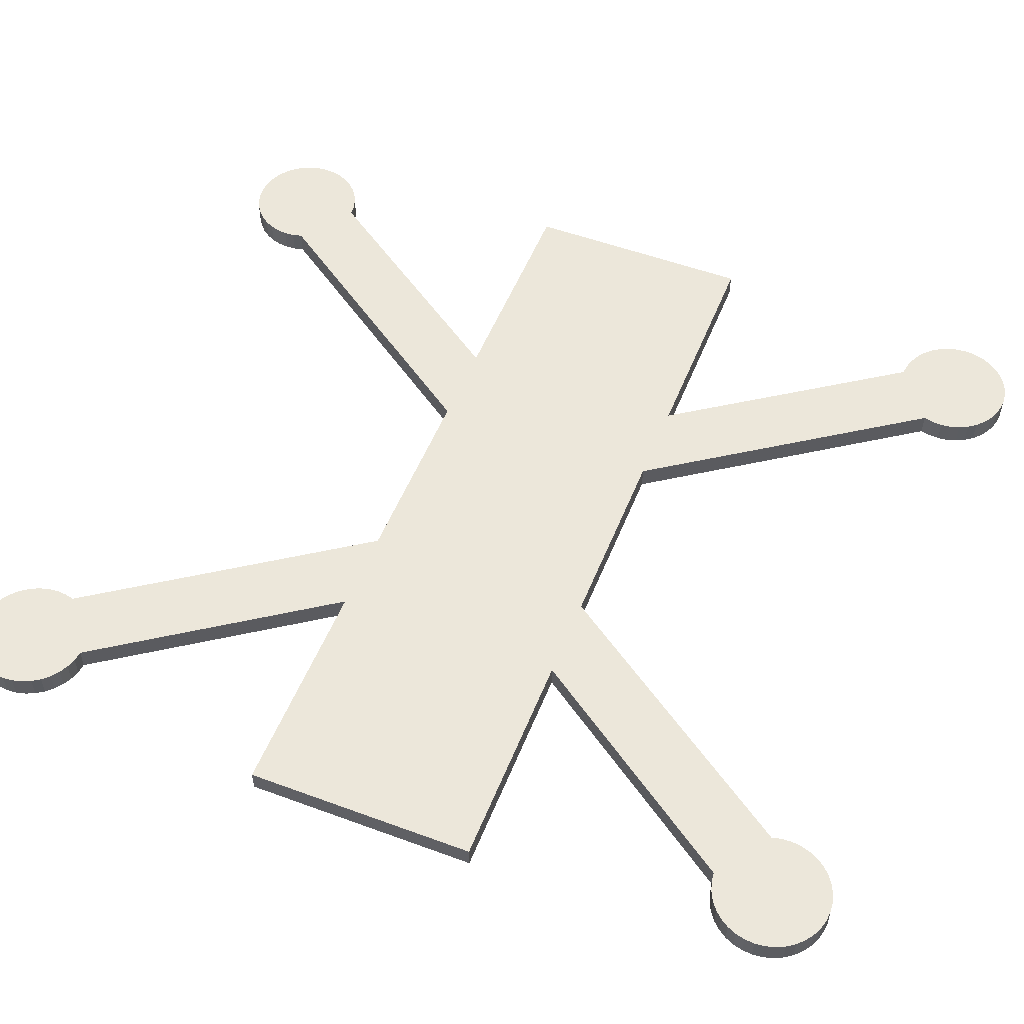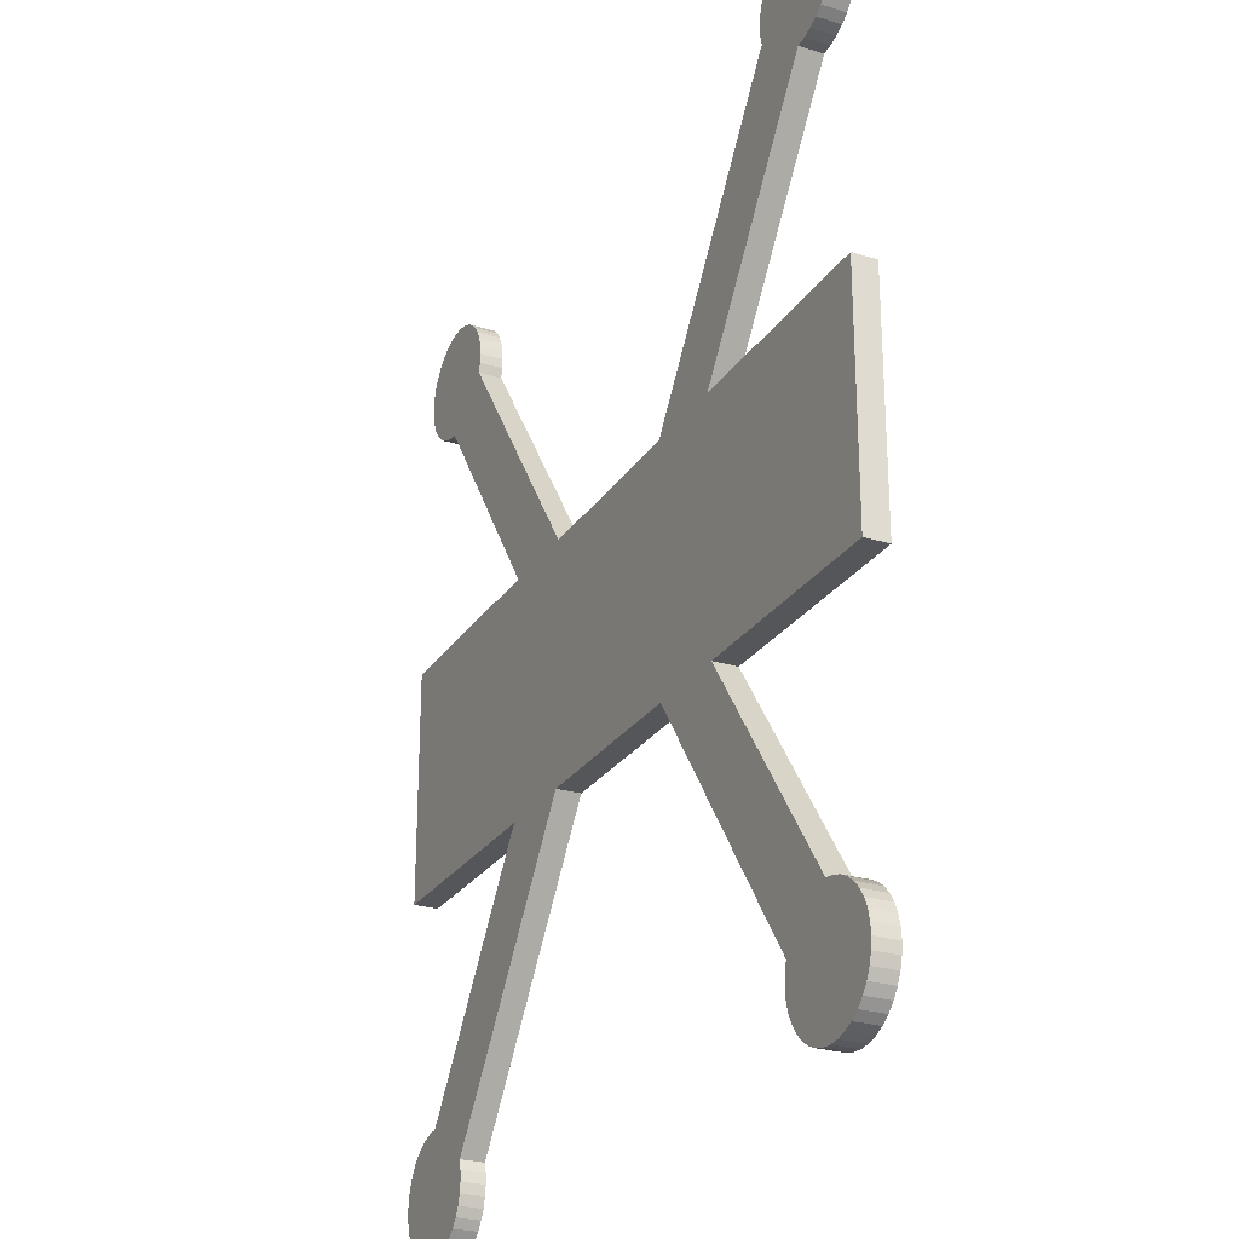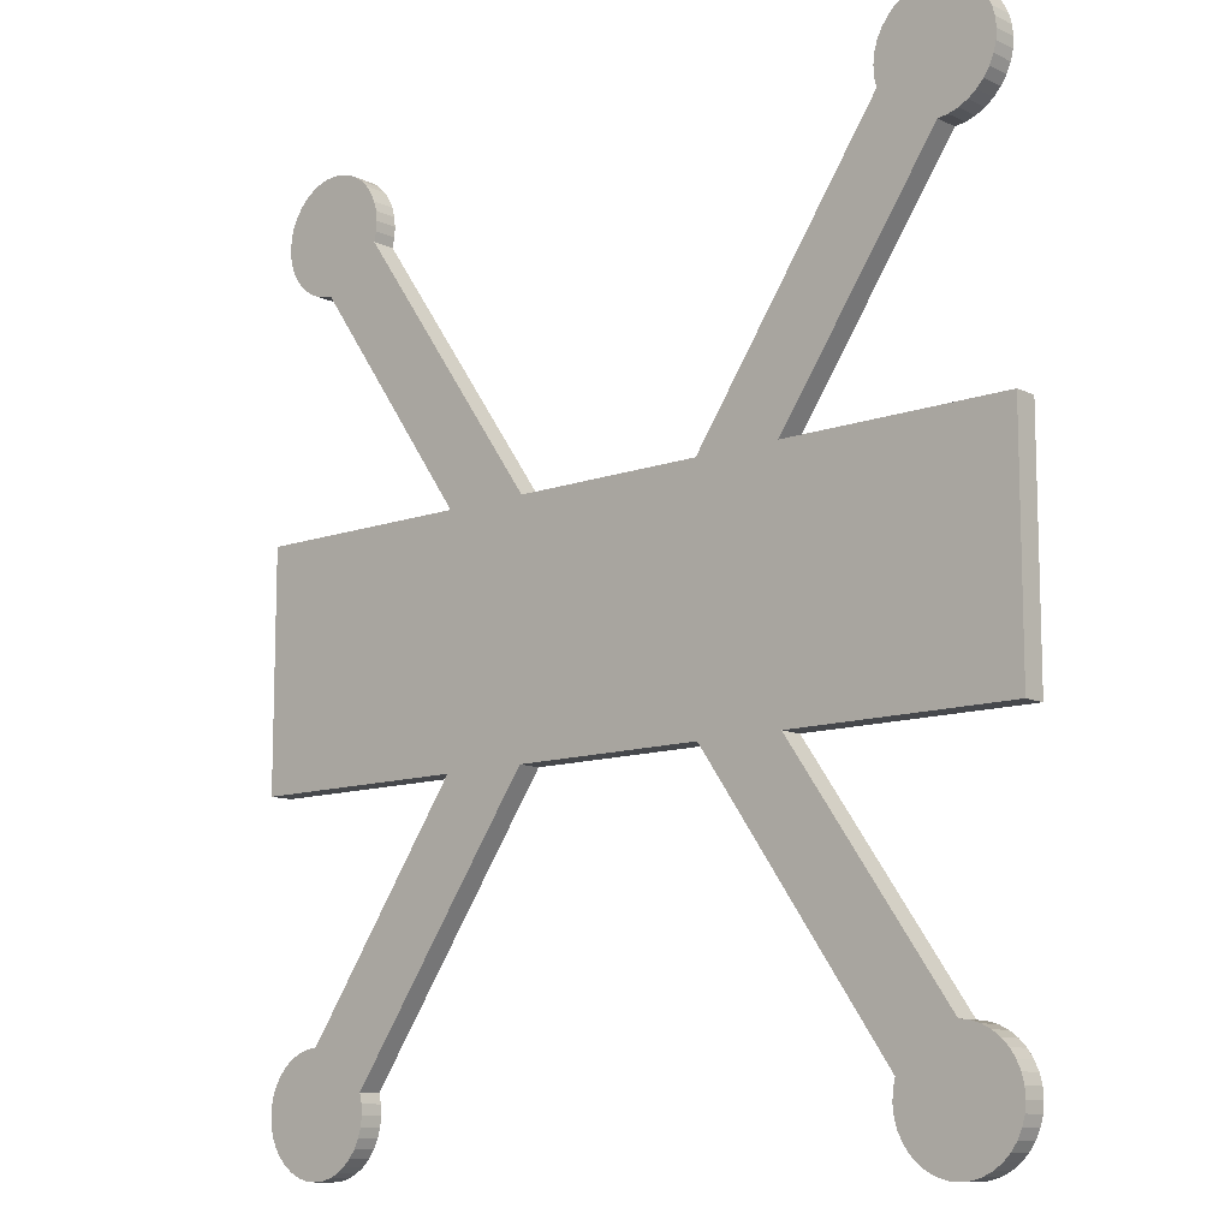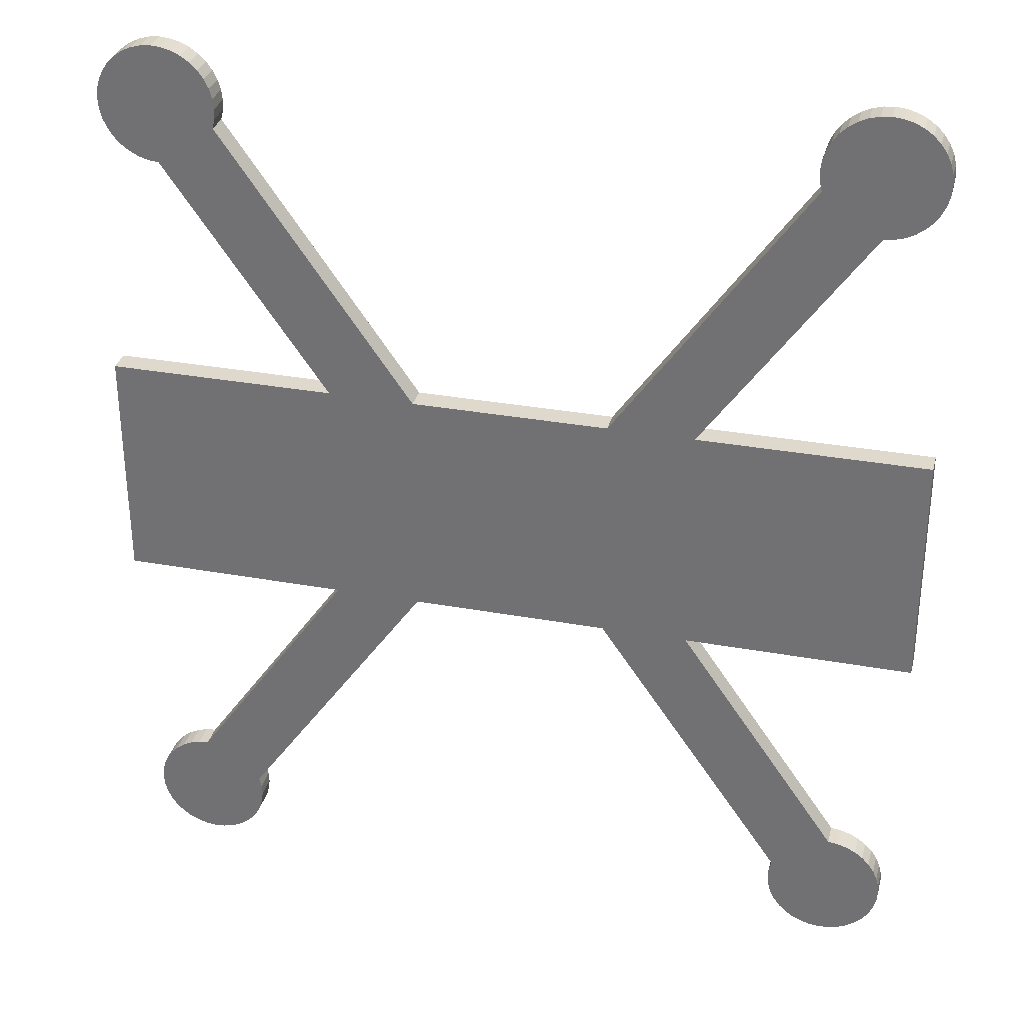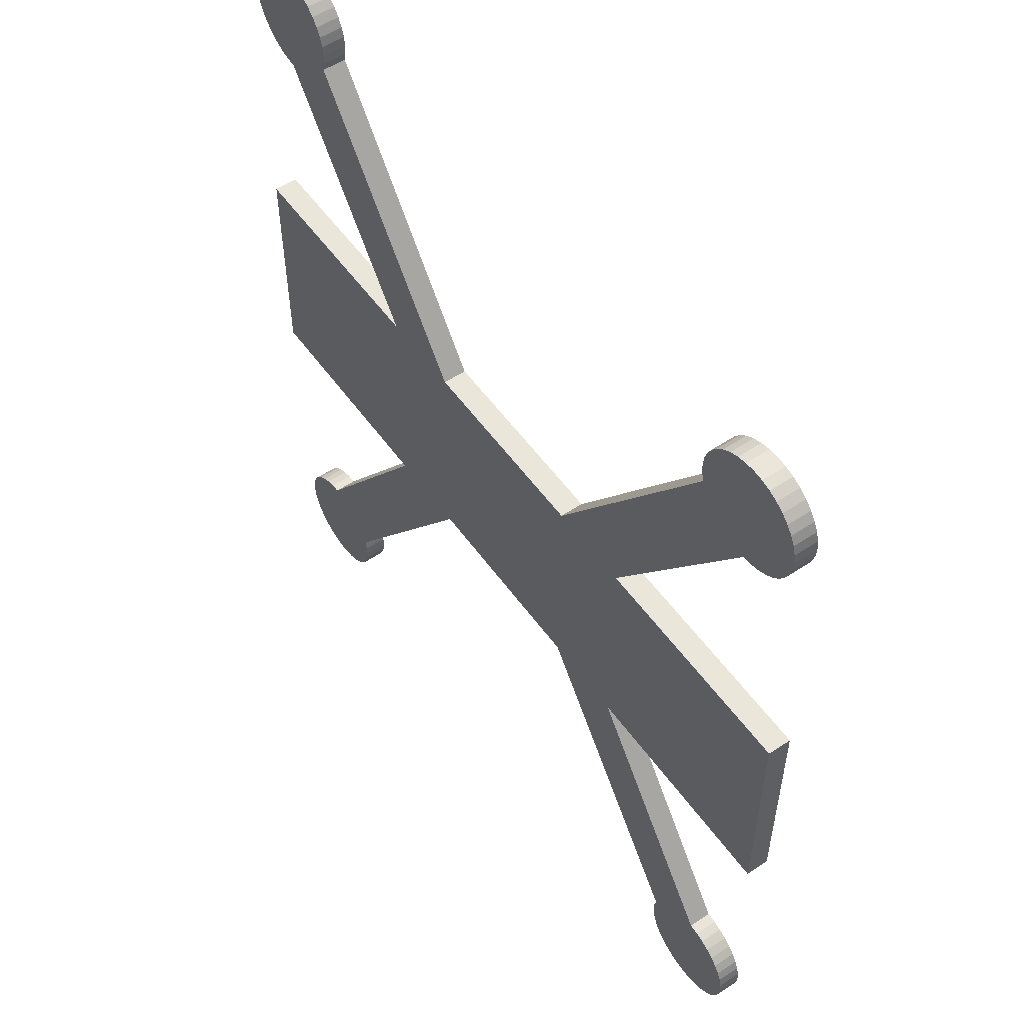
<metadata>
{"format":"obj","ext":"obj","renderer":"f3d","projection":"perspective","resolution":1024,"background":"white","views":[{"elev":52.9,"azim":111.6,"up":"+Z"},{"elev":-25.8,"azim":-115.9,"up":"+Y"},{"elev":-11.2,"azim":-138.5,"up":"+Y"},{"elev":32.1,"azim":-165.7,"up":"+Y"},{"elev":54.9,"azim":-125.1,"up":"+Y"}]}
</metadata>
<code>
o obj1
v 175 123.9 5
v 175 73.94 5
v 175 123.9 0
v 175 73.94 0
v 126.7 123.9 5
v 126.7 123.9 0
v 160.9 172.9 5
v 160.9 172.9 0
v 163.1 173.1 0
v 163.1 173.1 5
v 165.1 173.8 0
v 165.1 173.8 5
v 167 174.7 0
v 167 174.7 5
v 168.8 176 0
v 168.8 176 5
v 170.3 177.5 0
v 170.3 177.5 5
v 171.5 179.3 0
v 171.5 179.3 5
v 172.3 181.3 0
v 172.3 181.3 5
v 172.9 183.4 0
v 172.9 183.4 5
v 173 185.5 0
v 173 185.5 5
v 172.8 187.7 0
v 172.8 187.7 5
v 172.2 189.7 0
v 172.2 189.7 5
v 171.3 191.7 0
v 171.3 191.7 5
v 170.1 193.4 0
v 170.1 193.4 5
v 168.5 195 0
v 168.5 195 5
v 166.8 196.2 0
v 166.8 196.2 5
v 164.8 197.1 0
v 164.8 197.1 5
v 162.8 197.7 0
v 162.8 197.7 5
v 160.6 197.9 0
v 160.6 197.9 5
v 158.5 197.7 0
v 158.5 197.7 5
v 156.4 197.2 0
v 156.4 197.2 5
v 154.4 196.3 0
v 154.4 196.3 5
v 152.6 195.1 0
v 152.6 195.1 5
v 151.1 193.6 0
v 151.1 193.6 5
v 149.8 191.9 0
v 149.8 191.9 5
v 148.9 189.9 0
v 148.9 189.9 5
v 148.3 187.9 0
v 148.3 187.9 5
v 148 185.7 0
v 148 185.7 5
v 148.1 183.6 0
v 148.1 183.6 5
v 148.6 181.5 0
v 148.6 181.5 5
v 108.3 123.9 5
v 108.3 123.9 0
v 66.66 123.9 5
v 66.66 123.9 0
v 26.36 181.5 5
v 26.36 181.5 -0
v 66.66 123.9 -0
v 26.36 181.5 0
v 26.85 183.6 0
v 26.85 183.6 5
v 26.98 185.7 0
v 26.98 185.7 5
v 26.73 187.9 0
v 26.73 187.9 5
v 26.12 189.9 0
v 26.12 189.9 5
v 25.17 191.9 0
v 25.17 191.9 5
v 23.9 193.6 0
v 23.9 193.6 5
v 22.35 195.1 0
v 22.35 195.1 5
v 20.57 196.3 0
v 20.57 196.3 5
v 18.61 197.2 0
v 18.61 197.2 5
v 16.53 197.7 0
v 16.53 197.7 5
v 14.38 197.9 0
v 14.38 197.9 5
v 12.24 197.7 0
v 12.24 197.7 5
v 10.17 197.1 0
v 10.17 197.1 5
v 8.22 196.2 0
v 8.22 196.2 5
v 6.458 195 0
v 6.458 195 5
v 4.933 193.4 0
v 4.933 193.4 5
v 3.692 191.7 0
v 3.692 191.7 5
v 2.77 189.7 0
v 2.77 189.7 5
v 2.194 187.7 0
v 2.194 187.7 5
v 1.983 185.5 0
v 1.983 185.5 5
v 2.141 183.4 0
v 2.141 183.4 5
v 2.665 181.3 0
v 2.665 181.3 5
v 3.539 179.3 0
v 3.539 179.3 5
v 4.737 177.5 0
v 4.737 177.5 5
v 6.223 176 0
v 6.223 176 5
v 7.954 174.7 0
v 7.954 174.7 5
v 9.878 173.8 0
v 9.878 173.8 5
v 11.94 173.1 0
v 11.94 173.1 5
v 14.07 172.9 0
v 14.07 172.9 5
v 48.34 123.9 5
v 48.34 123.9 0
v 0 123.9 5
v 0 123.9 0
v 0 73.94 5
v 0 73.94 0
v 48.34 73.94 5
v 48.34 73.94 0
v 14.07 24.99 5
v 14.07 24.99 0
v 11.94 24.74 0
v 11.94 24.74 5
v 9.878 24.12 0
v 9.878 24.12 5
v 7.954 23.16 0
v 7.954 23.16 5
v 6.223 21.88 0
v 6.223 21.88 5
v 4.737 20.33 0
v 4.737 20.33 5
v 3.539 18.54 0
v 3.539 18.54 5
v 2.665 16.58 0
v 2.665 16.58 5
v 2.141 14.49 0
v 2.141 14.49 5
v 1.983 12.35 0
v 1.983 12.35 5
v 2.194 10.2 0
v 2.194 10.2 5
v 2.77 8.132 0
v 2.77 8.132 5
v 3.692 6.189 0
v 3.692 6.189 5
v 4.933 4.433 0
v 4.933 4.433 5
v 6.458 2.915 0
v 6.458 2.915 5
v 8.22 1.682 0
v 8.22 1.682 5
v 10.17 0.7683 0
v 10.17 0.7683 5
v 12.24 0.2023 0
v 12.24 0.2023 5
v 14.38 0.0003874 0
v 14.38 0.0003874 5
v 16.53 0.1685 0
v 16.53 0.1685 5
v 18.61 0.7018 0
v 18.61 0.7018 5
v 20.57 1.584 0
v 20.57 1.584 5
v 22.35 2.79 0
v 22.35 2.79 5
v 23.9 4.283 0
v 23.9 4.283 5
v 25.17 6.02 0
v 25.17 6.02 5
v 26.12 7.948 0
v 26.12 7.948 5
v 26.73 10.01 0
v 26.73 10.01 5
v 26.98 12.15 0
v 26.98 12.15 5
v 26.85 14.3 0
v 26.85 14.3 5
v 26.36 16.39 0
v 26.36 16.39 5
v 66.66 73.94 5
v 66.66 73.94 0
v 108.3 73.94 5
v 108.3 73.94 0
v 148.6 16.39 5
v 148.6 16.39 0
v 148.1 14.3 0
v 148.1 14.3 5
v 148 12.15 0
v 148 12.15 5
v 148.3 10.01 0
v 148.3 10.01 5
v 148.9 7.948 0
v 148.9 7.948 5
v 149.8 6.02 0
v 149.8 6.02 5
v 151.1 4.283 0
v 151.1 4.283 5
v 152.6 2.79 0
v 152.6 2.79 5
v 154.4 1.584 0
v 154.4 1.584 5
v 156.4 0.7018 0
v 156.4 0.7018 5
v 158.5 0.1685 0
v 158.5 0.1685 5
v 160.6 0.0003874 0
v 160.6 0.0003874 5
v 162.8 0.2023 0
v 162.8 0.2023 5
v 164.8 0.7683 0
v 164.8 0.7683 5
v 166.8 1.682 0
v 166.8 1.682 5
v 168.5 2.915 0
v 168.5 2.915 5
v 170.1 4.433 0
v 170.1 4.433 5
v 171.3 6.189 0
v 171.3 6.189 5
v 172.2 8.132 0
v 172.2 8.132 5
v 172.8 10.2 0
v 172.8 10.2 5
v 173 12.35 0
v 173 12.35 5
v 172.9 14.49 0
v 172.9 14.49 5
v 172.3 16.58 0
v 172.3 16.58 5
v 171.5 18.54 0
v 171.5 18.54 5
v 170.3 20.33 0
v 170.3 20.33 5
v 168.8 21.88 0
v 168.8 21.88 5
v 167 23.16 0
v 167 23.16 5
v 165.1 24.12 0
v 165.1 24.12 5
v 163.1 24.74 0
v 163.1 24.74 5
v 160.9 24.99 0
v 160.9 24.99 5
v 126.7 73.94 5
v 126.7 73.94 0
f 1 2 3
f 3 2 4
f 5 1 6
f 6 1 3
f 7 5 8
f 8 5 6
f 7 8 9
f 7 9 10
f 10 9 11
f 10 11 12
f 12 11 13
f 12 13 14
f 14 13 15
f 14 15 16
f 16 15 17
f 16 17 18
f 18 17 19
f 18 19 20
f 20 19 21
f 20 21 22
f 22 21 23
f 22 23 24
f 24 23 25
f 24 25 26
f 26 25 27
f 26 27 28
f 28 27 29
f 28 29 30
f 30 29 31
f 30 31 32
f 32 31 33
f 32 33 34
f 34 33 35
f 34 35 36
f 36 35 37
f 36 37 38
f 38 37 39
f 38 39 40
f 40 39 41
f 40 41 42
f 42 41 43
f 42 43 44
f 44 43 45
f 44 45 46
f 46 45 47
f 46 47 48
f 48 47 49
f 48 49 50
f 50 49 51
f 50 51 52
f 52 51 53
f 52 53 54
f 54 53 55
f 54 55 56
f 56 55 57
f 56 57 58
f 58 57 59
f 58 59 60
f 60 59 61
f 60 61 62
f 62 61 63
f 62 63 64
f 64 63 65
f 64 65 66
f 67 66 68
f 68 66 65
f 69 67 70
f 70 67 68
f 71 69 72
f 72 69 73
f 71 74 75
f 71 75 76
f 76 75 77
f 76 77 78
f 78 77 79
f 78 79 80
f 80 79 81
f 80 81 82
f 82 81 83
f 82 83 84
f 84 83 85
f 84 85 86
f 86 85 87
f 86 87 88
f 88 87 89
f 88 89 90
f 90 89 91
f 90 91 92
f 92 91 93
f 92 93 94
f 94 93 95
f 94 95 96
f 96 95 97
f 96 97 98
f 98 97 99
f 98 99 100
f 100 99 101
f 100 101 102
f 102 101 103
f 102 103 104
f 104 103 105
f 104 105 106
f 106 105 107
f 106 107 108
f 108 107 109
f 108 109 110
f 110 109 111
f 110 111 112
f 112 111 113
f 112 113 114
f 114 113 115
f 114 115 116
f 116 115 117
f 116 117 118
f 118 117 119
f 118 119 120
f 120 119 121
f 120 121 122
f 122 121 123
f 122 123 124
f 124 123 125
f 124 125 126
f 126 125 127
f 126 127 128
f 128 127 129
f 128 129 130
f 130 129 131
f 130 131 132
f 133 132 134
f 134 132 131
f 135 133 136
f 136 133 134
f 137 135 138
f 138 135 136
f 139 137 140
f 140 137 138
f 141 139 142
f 142 139 140
f 141 142 143
f 141 143 144
f 144 143 145
f 144 145 146
f 146 145 147
f 146 147 148
f 148 147 149
f 148 149 150
f 150 149 151
f 150 151 152
f 152 151 153
f 152 153 154
f 154 153 155
f 154 155 156
f 156 155 157
f 156 157 158
f 158 157 159
f 158 159 160
f 160 159 161
f 160 161 162
f 162 161 163
f 162 163 164
f 164 163 165
f 164 165 166
f 166 165 167
f 166 167 168
f 168 167 169
f 168 169 170
f 170 169 171
f 170 171 172
f 172 171 173
f 172 173 174
f 174 173 175
f 174 175 176
f 176 175 177
f 176 177 178
f 178 177 179
f 178 179 180
f 180 179 181
f 180 181 182
f 182 181 183
f 182 183 184
f 184 183 185
f 184 185 186
f 186 185 187
f 186 187 188
f 188 187 189
f 188 189 190
f 190 189 191
f 190 191 192
f 192 191 193
f 192 193 194
f 194 193 195
f 194 195 196
f 196 195 197
f 196 197 198
f 198 197 199
f 198 199 200
f 201 200 202
f 202 200 199
f 203 201 204
f 204 201 202
f 205 203 206
f 206 203 204
f 205 206 207
f 205 207 208
f 208 207 209
f 208 209 210
f 210 209 211
f 210 211 212
f 212 211 213
f 212 213 214
f 214 213 215
f 214 215 216
f 216 215 217
f 216 217 218
f 218 217 219
f 218 219 220
f 220 219 221
f 220 221 222
f 222 221 223
f 222 223 224
f 224 223 225
f 224 225 226
f 226 225 227
f 226 227 228
f 228 227 229
f 228 229 230
f 230 229 231
f 230 231 232
f 232 231 233
f 232 233 234
f 234 233 235
f 234 235 236
f 236 235 237
f 236 237 238
f 238 237 239
f 238 239 240
f 240 239 241
f 240 241 242
f 242 241 243
f 242 243 244
f 244 243 245
f 244 245 246
f 246 245 247
f 246 247 248
f 248 247 249
f 248 249 250
f 250 249 251
f 250 251 252
f 252 251 253
f 252 253 254
f 254 253 255
f 254 255 256
f 256 255 257
f 256 257 258
f 258 257 259
f 258 259 260
f 260 259 261
f 260 261 262
f 262 261 263
f 262 263 264
f 265 264 266
f 266 264 263
f 2 265 4
f 4 265 266
f 133 135 137
f 203 205 264
f 78 80 132
f 256 258 224
f 224 258 260
f 224 260 222
f 78 132 76
f 69 139 67
f 67 139 5
f 67 5 66
f 66 5 7
f 66 7 64
f 212 214 264
f 264 214 216
f 264 216 262
f 262 216 218
f 262 218 260
f 260 218 220
f 260 220 222
f 205 208 264
f 264 208 210
f 264 210 212
f 182 184 160
f 2 1 265
f 265 1 5
f 116 84 114
f 114 84 86
f 114 86 112
f 116 118 84
f 84 118 120
f 84 120 122
f 40 7 38
f 38 7 10
f 38 10 36
f 137 139 133
f 133 139 69
f 133 69 132
f 132 69 71
f 132 71 76
f 226 228 252
f 252 228 230
f 252 230 232
f 226 252 224
f 224 252 254
f 224 254 256
f 190 192 141
f 141 192 194
f 141 194 196
f 141 144 190
f 190 144 146
f 190 146 148
f 148 150 190
f 190 150 152
f 190 152 154
f 154 156 190
f 190 156 158
f 190 158 160
f 98 100 102
f 122 124 84
f 84 124 126
f 84 126 128
f 80 82 132
f 132 82 84
f 132 84 130
f 130 84 128
f 20 22 34
f 40 42 7
f 7 42 44
f 7 44 46
f 264 265 203
f 203 265 5
f 203 5 201
f 201 5 139
f 201 139 200
f 200 139 141
f 200 141 198
f 198 141 196
f 184 186 160
f 160 186 188
f 160 188 190
f 112 86 110
f 110 86 88
f 110 88 90
f 98 102 96
f 58 60 7
f 7 60 62
f 7 62 64
f 46 48 7
f 7 48 50
f 7 50 52
f 52 54 7
f 7 54 56
f 7 56 58
f 232 234 252
f 252 234 236
f 252 236 238
f 160 162 164
f 96 102 94
f 94 102 104
f 94 104 106
f 90 92 110
f 110 92 94
f 110 94 108
f 108 94 106
f 26 28 30
f 248 242 246
f 246 242 244
f 238 240 252
f 252 240 242
f 252 242 250
f 250 242 248
f 164 166 160
f 160 166 168
f 160 168 170
f 170 172 160
f 160 172 174
f 160 174 176
f 176 178 160
f 160 178 180
f 160 180 182
f 36 10 34
f 34 10 12
f 34 12 14
f 22 24 34
f 34 24 26
f 34 26 32
f 32 26 30
f 14 16 34
f 34 16 18
f 34 18 20
f 143 142 189
f 45 43 8
f 37 35 8
f 8 35 33
f 8 33 9
f 9 33 11
f 127 125 83
f 111 109 83
f 157 155 189
f 219 217 259
f 43 41 8
f 8 41 39
f 8 39 37
f 68 65 8
f 8 65 63
f 8 63 61
f 81 79 131
f 131 79 77
f 3 4 6
f 6 4 266
f 155 153 189
f 189 153 151
f 189 151 149
f 149 147 189
f 189 147 145
f 189 145 143
f 202 199 142
f 142 199 197
f 142 197 195
f 195 193 142
f 142 193 191
f 142 191 189
f 263 211 209
f 229 227 251
f 259 217 261
f 261 217 215
f 261 215 263
f 263 215 213
f 263 213 211
f 138 136 140
f 140 136 134
f 51 8 53
f 53 8 55
f 51 49 8
f 8 49 47
f 8 47 45
f 31 29 21
f 61 59 8
f 8 59 57
f 8 57 55
f 8 6 68
f 68 6 266
f 68 266 70
f 70 266 134
f 70 134 74
f 74 134 131
f 74 131 75
f 75 131 77
f 81 131 83
f 83 131 129
f 83 129 127
f 83 119 117
f 157 189 159
f 159 189 187
f 159 187 185
f 142 140 202
f 202 140 134
f 202 134 204
f 204 134 266
f 204 266 206
f 206 266 263
f 206 263 207
f 207 263 209
f 223 257 255
f 257 223 259
f 259 223 221
f 259 221 219
f 125 123 83
f 83 123 121
f 83 121 119
f 117 115 83
f 83 115 113
f 83 113 111
f 91 89 109
f 185 183 159
f 159 183 181
f 159 181 179
f 227 225 251
f 251 225 223
f 251 223 253
f 253 223 255
f 29 27 21
f 21 27 25
f 21 25 23
f 31 21 33
f 33 21 19
f 33 19 17
f 101 99 97
f 89 87 109
f 109 87 85
f 109 85 83
f 179 177 159
f 159 177 175
f 159 175 173
f 173 171 159
f 159 171 169
f 159 169 167
f 167 165 159
f 159 165 163
f 159 163 161
f 17 15 33
f 33 15 13
f 33 13 11
f 91 109 93
f 93 109 107
f 93 107 105
f 105 103 93
f 93 103 101
f 93 101 95
f 95 101 97
f 249 247 241
f 241 247 245
f 241 245 243
f 237 235 251
f 249 241 251
f 251 241 239
f 251 239 237
f 235 233 251
f 251 233 231
f 251 231 229

</code>
